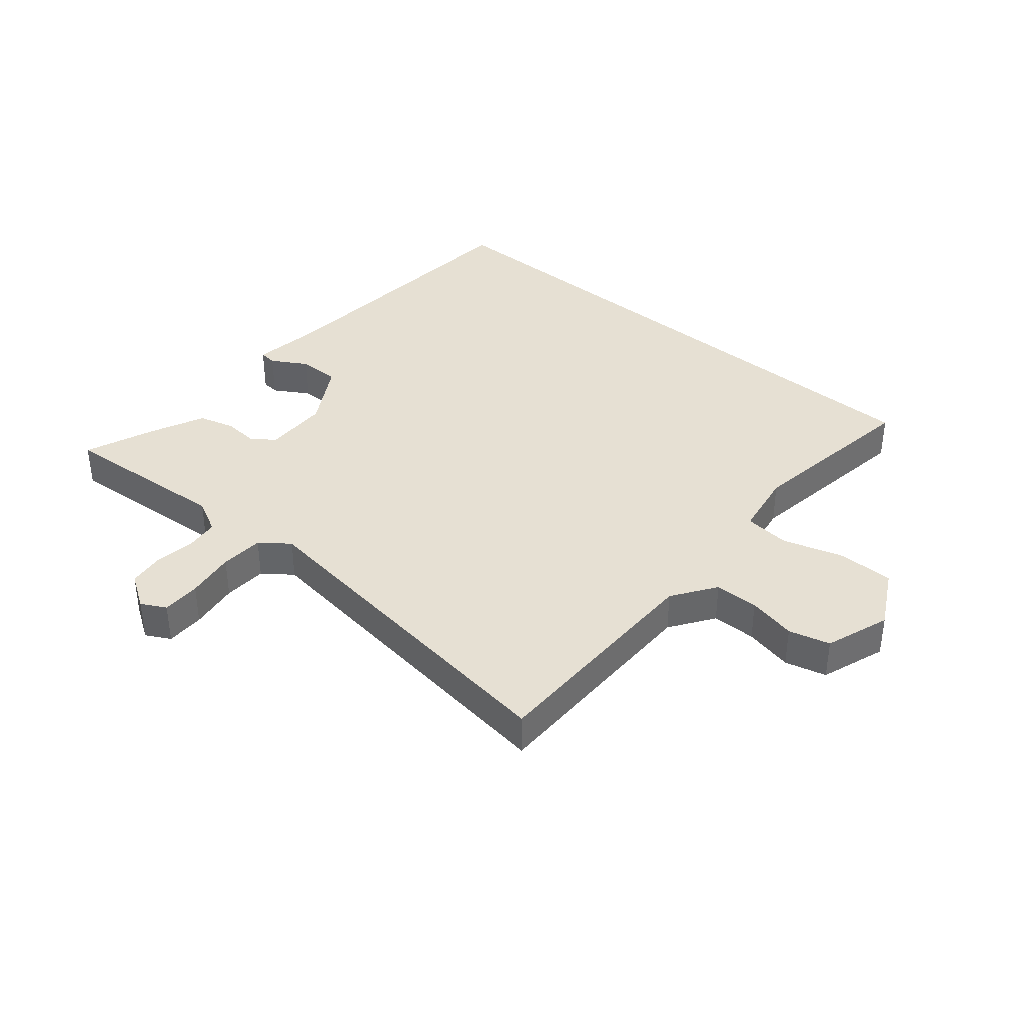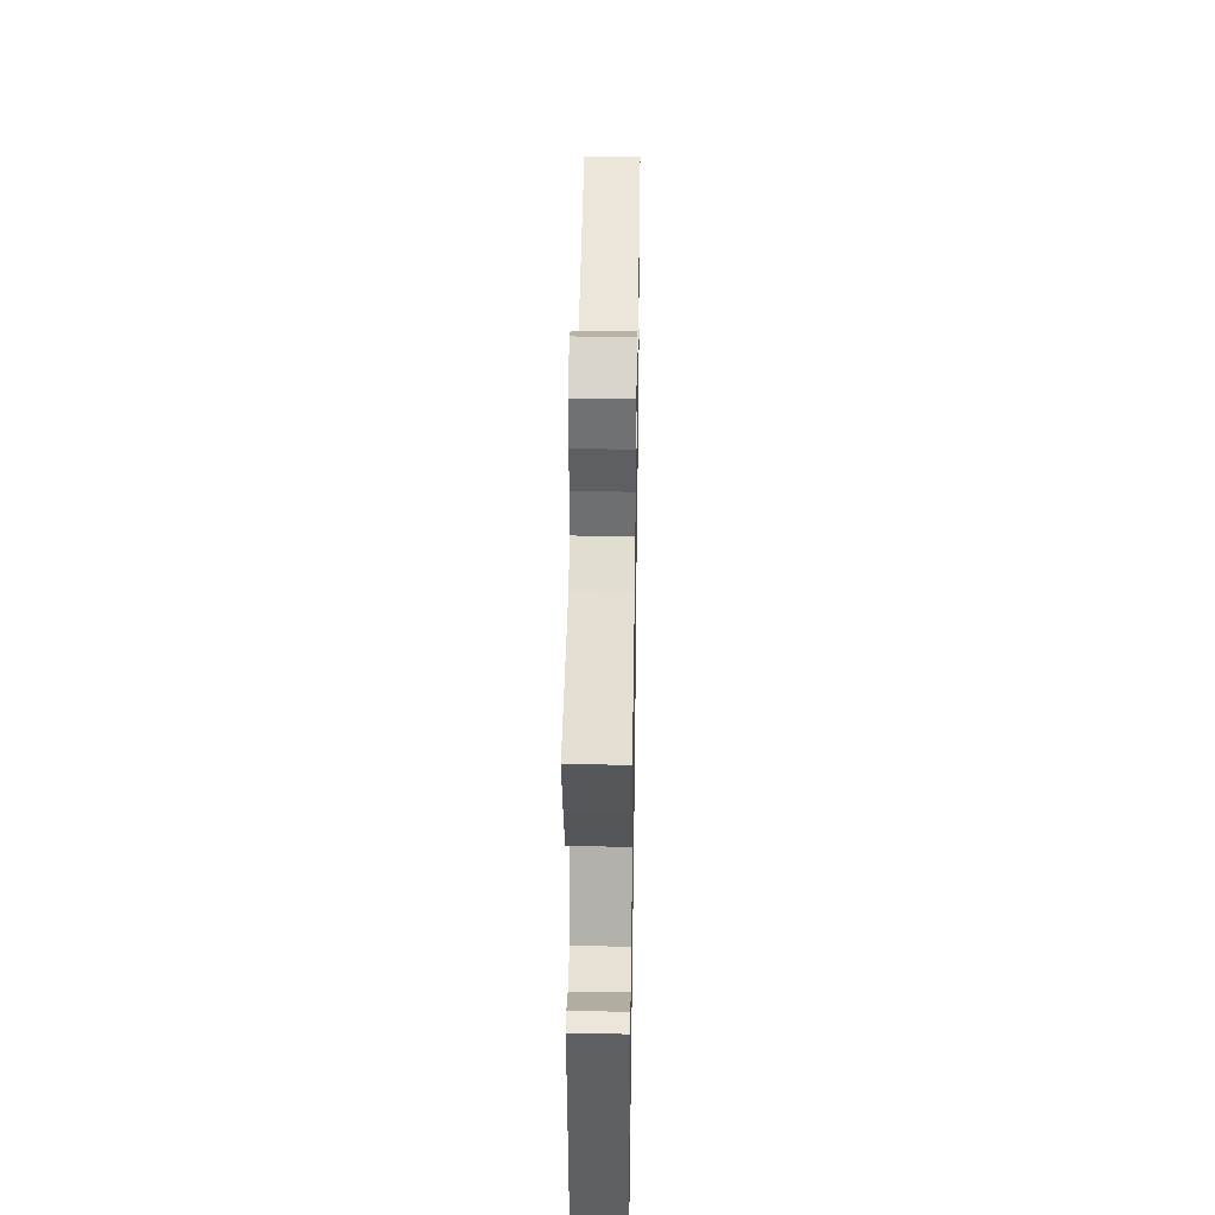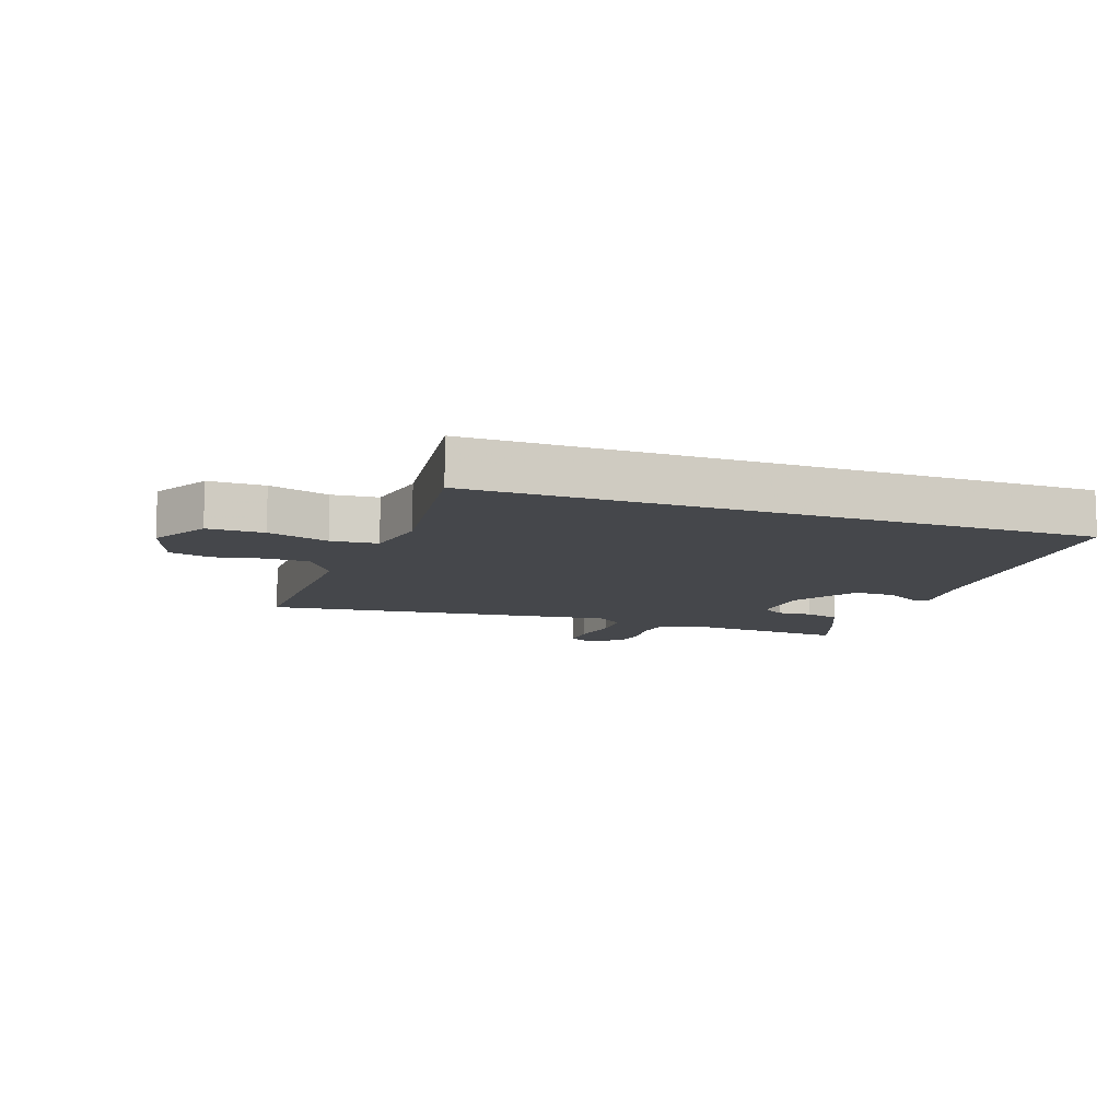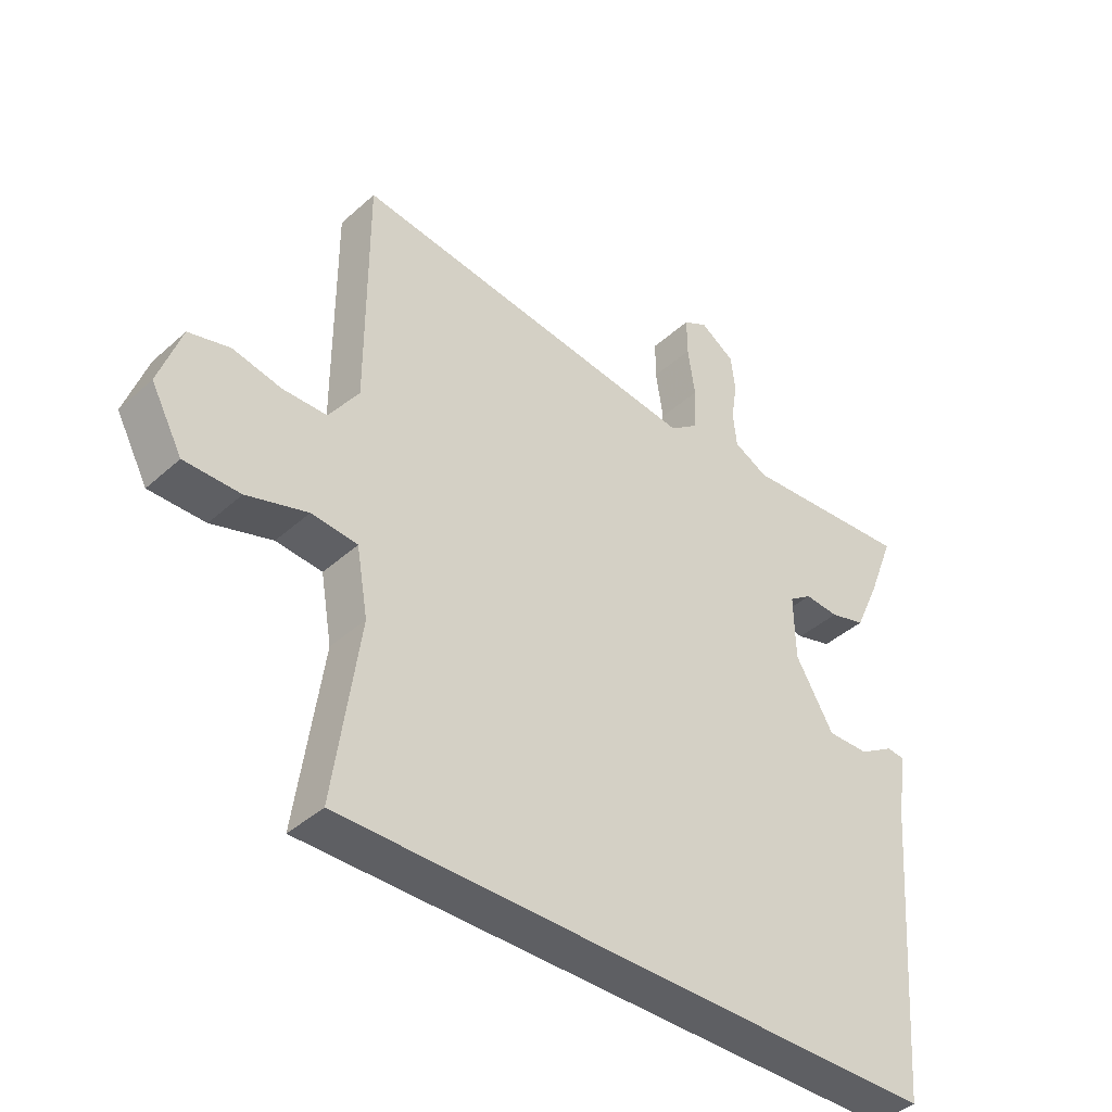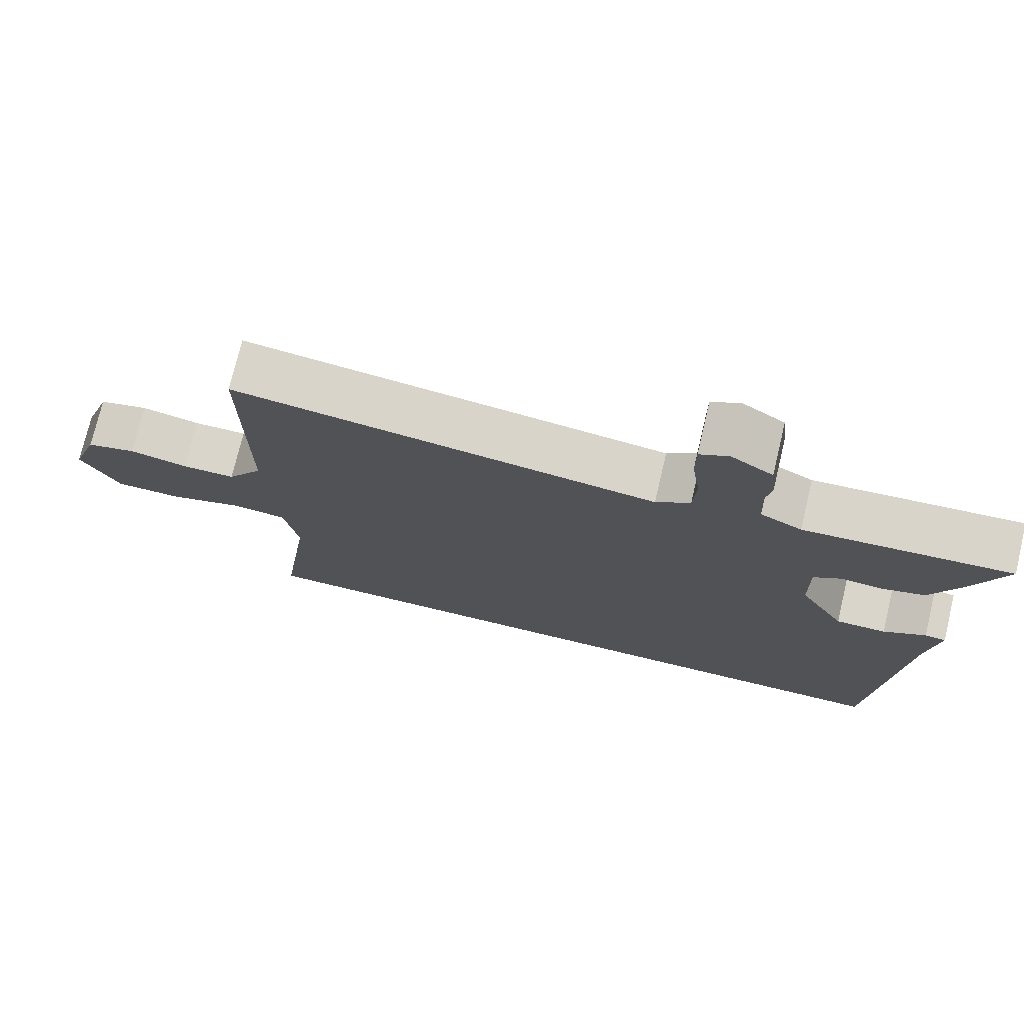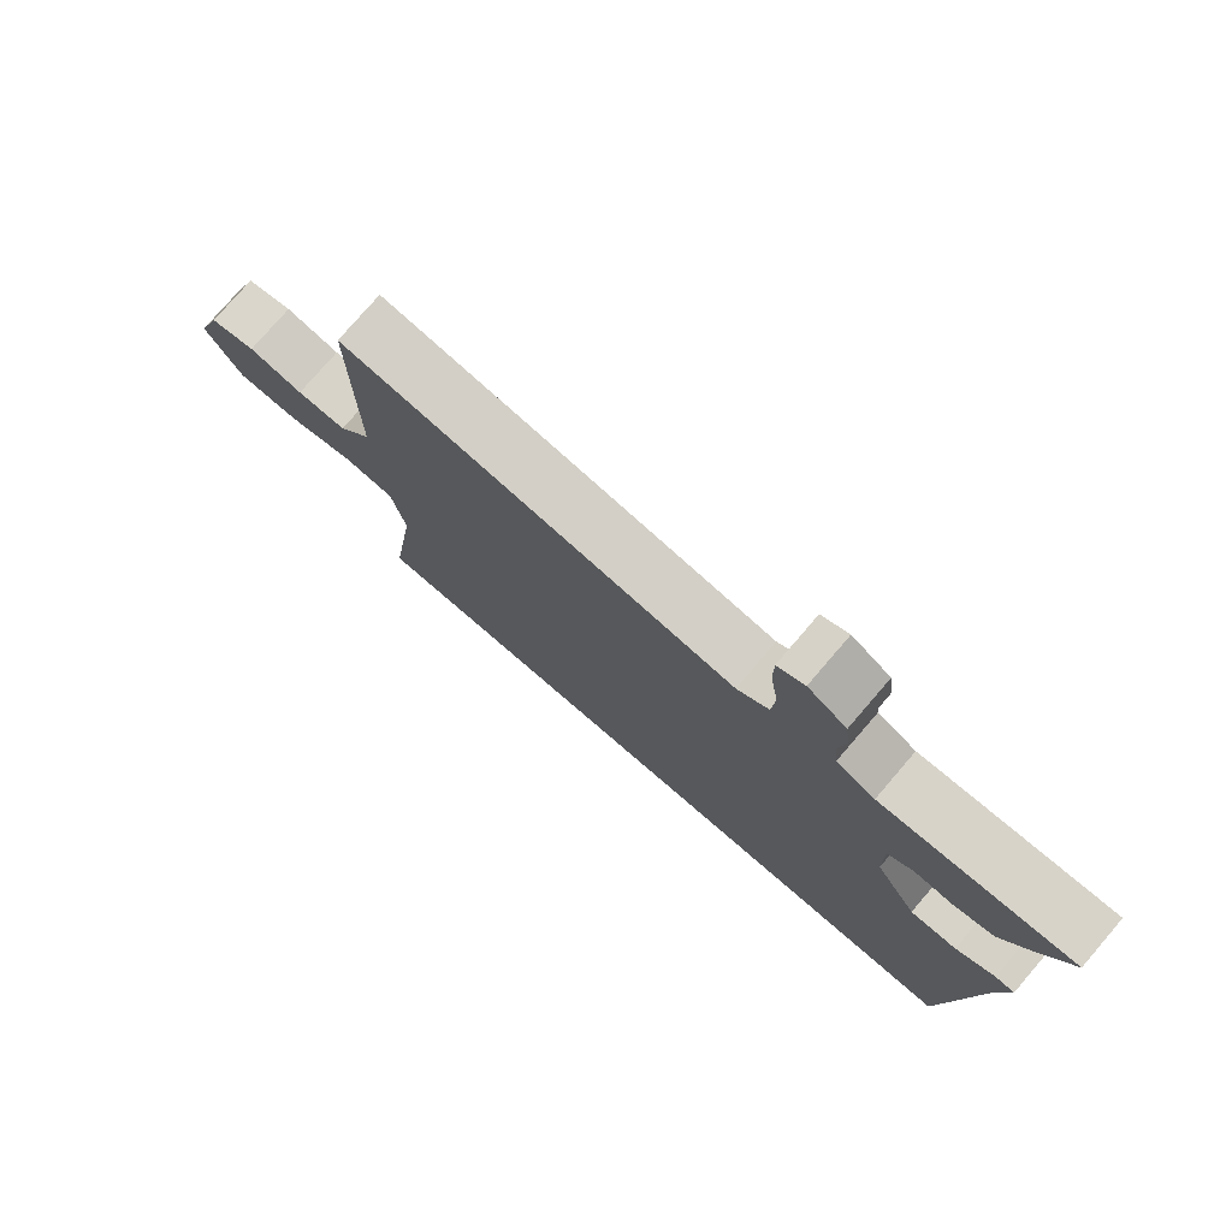
<metadata>
{"format":"obj","ext":"obj","renderer":"f3d","projection":"perspective","resolution":1024,"background":"white","views":[{"elev":38.3,"azim":40.3,"up":"+Y"},{"elev":41.4,"azim":-89.1,"up":"+Z"},{"elev":-10.4,"azim":160.1,"up":"+Y"},{"elev":-40.8,"azim":137.4,"up":"+Z"},{"elev":74.7,"azim":-166.6,"up":"+Z"},{"elev":77.4,"azim":-139.3,"up":"+Z"}]}
</metadata>
<code>
v -0.489 0.07 -0.5
v -0.526 0.07 -0.021
v -0.542 0.07 0.093
v -0.513 0.07 0.096
v -0.455 0.07 0.061
v -0.386 0.07 0.06
v -0.323 0.07 0.167
v -0.321 0.07 0.275
v -0.359 0.07 0.302
v -0.416 0.07 0.298
v -0.475 0.07 0.315
v -0.516 0.07 0.405
v -0.561 0.07 0.52
v -0.278 0.07 0.498
v -0.221 0.07 0.527
v -0.215 0.07 0.583
v -0.225 0.07 0.648
v -0.218 0.07 0.708
v -0.161 0.07 0.745
v -0.121 0.07 0.723
v -0.121 0.07 0.659
v -0.133 0.07 0.578
v -0.129 0.07 0.506
v -0.082 0.07 0.47
v 0.499 0.07 0.543
v 0.499 0.07 0.159
v 0.548 0.07 0.087
v 0.621 0.07 0.086
v 0.701 0.07 0.103
v 0.769 0.07 0.085
v 0.806 0.07 -0.022
v 0.754 0.07 -0.118
v 0.662 0.07 -0.118
v 0.562 0.07 -0.087
v 0.486 0.07 -0.094
v 0.467 0.07 -0.203
v 0.509 0.07 -0.5
v -0.489 0 -0.5
v -0.526 0 -0.021
v -0.542 0 0.093
v -0.513 0 0.096
v -0.455 0 0.061
v -0.386 0 0.06
v -0.323 0 0.167
v -0.321 0 0.275
v -0.359 0 0.302
v -0.416 0 0.298
v -0.475 0 0.315
v -0.516 0 0.405
v -0.561 0 0.52
v -0.278 0 0.498
v -0.221 0 0.527
v -0.215 0 0.583
v -0.225 0 0.648
v -0.218 0 0.708
v -0.161 0 0.745
v -0.121 0 0.723
v -0.121 0 0.659
v -0.133 0 0.578
v -0.129 0 0.506
v -0.082 0 0.47
v 0.499 0 0.543
v 0.499 0 0.159
v 0.548 0 0.087
v 0.621 0 0.086
v 0.701 0 0.103
v 0.769 0 0.085
v 0.806 0 -0.022
v 0.754 0 -0.118
v 0.662 0 -0.118
v 0.562 0 -0.087
v 0.486 0 -0.094
v 0.467 0 -0.203
v 0.509 0 -0.5
f 36 37 1 2
f 35 36 2
f 34 35 2
f 32 33 34
f 31 32 34
f 30 31 34
f 29 30 34
f 28 29 34
f 27 28 34 2
f 26 27 2
f 24 25 26
f 20 21 22
f 19 20 22
f 18 19 22
f 17 18 22
f 16 17 22
f 15 16 22 23
f 14 15 23 24
f 13 14 24
f 12 13 24
f 11 12 24
f 10 11 24
f 9 10 24
f 2 3 4 5
f 2 5 6
f 26 2 6
f 8 9 24 26
f 7 8 26
f 6 7 26
f 39 38 74 73
f 39 73 72
f 39 72 71
f 71 70 69
f 71 69 68
f 71 68 67
f 71 67 66
f 71 66 65
f 39 71 65 64
f 39 64 63
f 63 62 61
f 59 58 57
f 59 57 56
f 59 56 55
f 59 55 54
f 59 54 53
f 60 59 53 52
f 61 60 52 51
f 61 51 50
f 61 50 49
f 61 49 48
f 61 48 47
f 61 47 46
f 42 41 40 39
f 43 42 39
f 43 39 63
f 63 61 46 45
f 63 45 44
f 63 44 43
f 1 38 39 2
f 2 39 40 3
f 3 40 41 4
f 4 41 42 5
f 5 42 43 6
f 6 43 44 7
f 7 44 45 8
f 8 45 46 9
f 9 46 47 10
f 10 47 48 11
f 11 48 49 12
f 12 49 50 13
f 13 50 51 14
f 14 51 52 15
f 15 52 53 16
f 16 53 54 17
f 17 54 55 18
f 18 55 56 19
f 19 56 57 20
f 20 57 58 21
f 21 58 59 22
f 22 59 60 23
f 23 60 61 24
f 24 61 62 25
f 25 62 63 26
f 26 63 64 27
f 27 64 65 28
f 28 65 66 29
f 29 66 67 30
f 30 67 68 31
f 31 68 69 32
f 32 69 70 33
f 33 70 71 34
f 34 71 72 35
f 35 72 73 36
f 36 73 74 37
f 37 74 38 1

</code>
